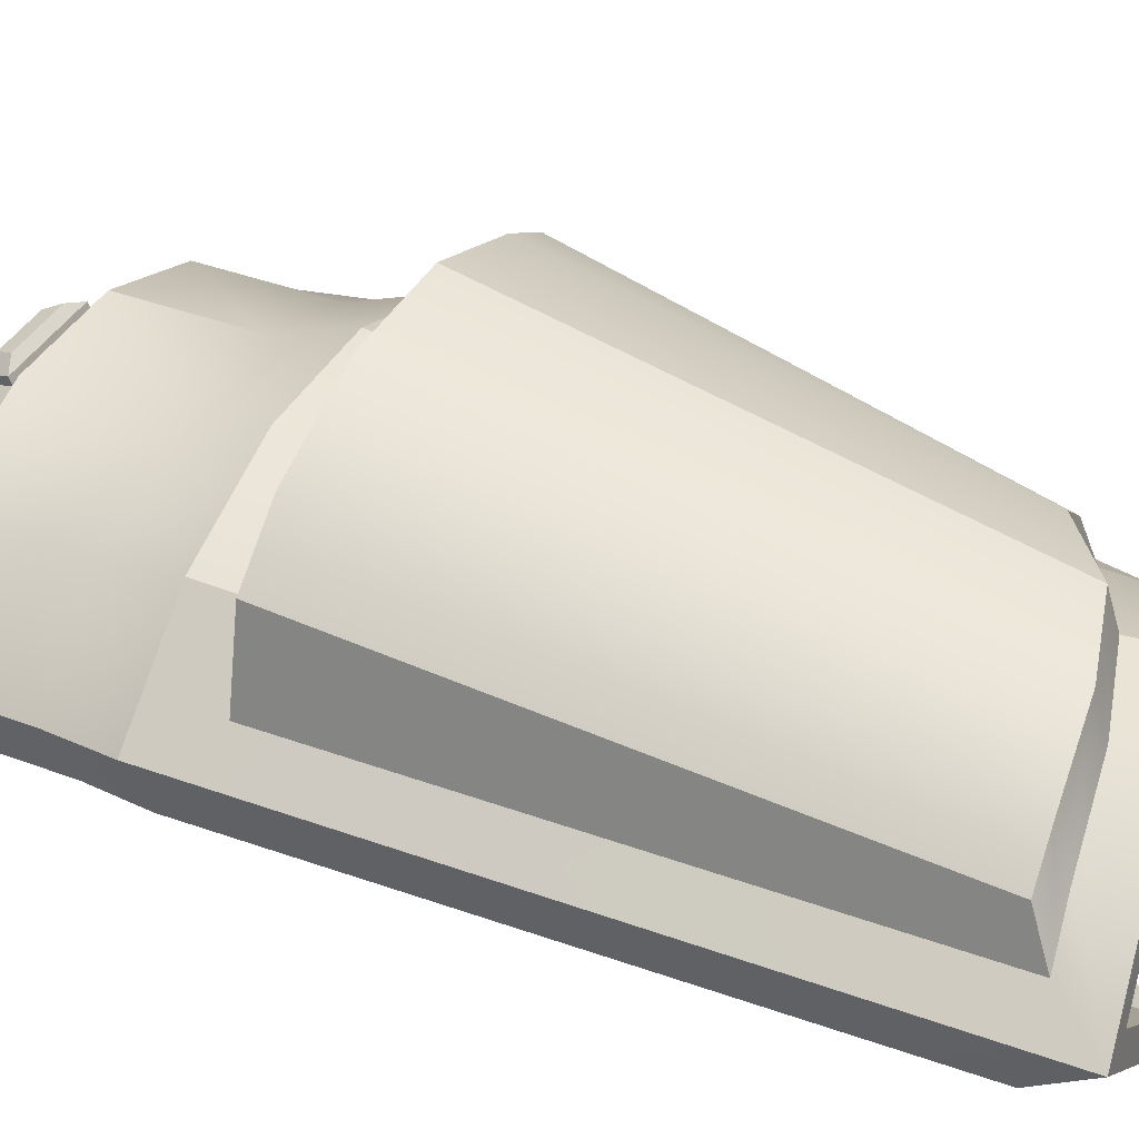
<metadata>
{"format":"obj","ext":"obj","renderer":"f3d","projection":"perspective","resolution":1024,"background":"white","views":[{"elev":38.7,"azim":115.4,"up":"+Y"}]}
</metadata>
<code>
g R_Upper_LEG
v 0.001157 0.0003466 0.0007223
v 0.0009863 0.0004947 0.0009766
v 0.001912 0.001272 0.0008518
v 0.002248 0.001262 0.0005753
v -0.001529 -0.0004709 -0.00174
v -0.002474 0.0003524 -0.001645
v -0.002476 0.0002149 -0.0007052
v -0.001523 -0.0005132 -0.000577
v -0.001094 -0.0005026 0.0006916
v -0.002887 0.001002 0.00045
v -0.001873 0.001852 0.00045
v -0.0006292 0.002305 -0.001013
v -0.0006292 0.002305 0.00045
v -0.001873 0.001852 -0.001013
v -0.002887 0.001002 0.00045
v -0.002887 0.001226 -0.001013
v -0.002016 0.002101 -0.001858
v -0.003106 0.001427 -0.001858
v -0.000679 0.002588 -0.001858
v 0.000744 0.002588 -0.001858
v 0.0006941 0.002305 -0.001013
v -0.0006292 0.002305 0.00045
v 0.002081 0.002101 -0.001858
v 0.0006941 0.002305 0.00045
v 0.001938 0.001852 -0.001013
v 0.003171 0.001186 -0.001858
v 0.001938 0.001852 0.00045
v 0.002951 0.001002 -0.001013
v 0.002951 0.001002 0.00045
v -0.001529 -0.0004709 -0.00174
v -0.001597 -0.0004115 -0.002442
v -0.00264 0.000494 -0.002281
v -0.002474 0.0003524 -0.001645
v 0.001669 -0.0004209 2.826e-05
v 0.002841 0.0004761 -0.0001296
v 0.002841 0.0004761 -0.001259
v 0.001669 -0.0004209 -0.001409
v 0.00175 -0.0003595 -0.002229
v 0.003043 0.0006315 -0.002038
v -0.001644 0.001715 0.0005767
v -0.001847 0.001272 0.0008518
v -0.002183 0.001262 0.0005753
v -0.00139 0.001655 0.0008531
v -0.0005497 0.002113 0.0005767
v -0.0004615 0.001993 0.0008531
v -0.001058 0.001603 0.001155
v -0.0003463 0.001862 0.001155
v 0.002735 0.001484 -0.002564
v 0.002537 0.002481 -0.002579
v 0.002092 0.001573 -0.008405
v 0.002252 0.00108 -0.008643
v -0.001597 -0.0004115 -0.002442
v -0.00222 -5.163e-06 -0.006889
v -0.00264 0.000494 -0.002281
v -0.001436 -0.0006032 -0.006993
v -0.002542 0.0007123 -0.008052
v -0.0009606 -0.0006143 -0.008265
v 0.003043 0.0006315 -0.002038
v 0.002539 0.0002462 -0.008585
v 0.001541 -0.000509 -0.008603
v 0.00175 -0.0003595 -0.002229
v -0.0003813 0.001957 -0.008186
v -0.000335 0.002417 -0.008061
v -0.001422 0.002111 -0.007429
v -0.001561 0.001563 -0.007534
v -0.001979 0.001656 -0.007388
v -0.002165 0.001067 -0.007535
v 0.0008345 -5.842e-05 -0.008848
v 0.0008345 -5.842e-05 -0.008177
v 0.000311 0.0001321 -0.008177
v 0.000311 0.0001321 -0.008848
v -0.0002461 0.0001321 -0.008177
v -0.0002461 0.0001321 -0.008848
v 0.001561 0.001196 -0.009115
v 0.001559 0.001196 -0.00803
v 0.002134 0.0007133 -0.008029
v 0.002132 0.0007133 -0.009181
v -0.0002461 0.0001321 -0.008848
v -0.0002461 0.0001321 -0.008177
v -0.0007696 -5.842e-05 -0.008177
v -0.0007696 -5.842e-05 -0.008848
v -0.0009593 -0.0002175 -0.008178
v -0.0009593 -0.0002175 -0.008233
v 0.002132 0.0007133 -0.009181
v 0.002134 0.0007133 -0.008029
v 0.001024 -0.0002175 -0.008178
v 0.001013 -0.0002175 -0.009201
v 0.000571 0.001558 -0.009
v 0.0005625 0.001558 -0.00803
v 0.001559 0.001196 -0.00803
v 0.001561 0.001196 -0.009115
v 0.001243 -0.0004314 -0.002118
v 0.00101 -0.0006143 -0.009233
v 0.0006806 -0.0003249 -0.008881
v 0.0008228 -7.856e-05 -0.002118
v 0.001159 -0.0005026 -0.001254
v 0.0002576 -0.0001709 -0.008881
v 0.0007675 -0.0001744 -0.001254
v 0.001159 -0.0005026 0.0006916
v 0.0007675 -0.0001744 0.0006916
v 0.000307 0.0001092 -0.002118
v -0.0001926 -0.0001709 -0.008881
v 0.0002877 1.91e-07 -0.001254
v 0.0007675 -0.0001744 0.0006916
v 0.0002877 1.91e-07 0.0006916
v -0.000242 0.0001092 -0.002118
v -0.0006157 -0.0003249 -0.008881
v -0.0002228 1.913e-07 -0.001254
v -0.0002228 1.912e-07 0.0006916
v -0.0007579 -7.856e-05 -0.002118
v -0.0009606 -0.0006143 -0.008265
v -0.001178 -0.0003386 -0.002118
v -0.0007026 -0.0001744 -0.001254
v -0.0002228 1.912e-07 0.0006916
v -0.0007026 -0.0001744 0.0006916
v -0.001094 -0.0004162 -0.001254
v -0.001094 -0.0005026 0.0006916
v -0.001529 -0.0004709 -0.00174
v -0.001523 -0.0005132 -0.000577
v -0.001094 -0.0005026 0.0006916
v -0.001597 -0.0004115 -0.002442
v -0.0009606 -0.0006143 -0.008265
v -0.001436 -0.0006032 -0.006993
v 0.002252 0.00108 -0.008643
v 0.002092 0.001573 -0.008405
v 0.001662 0.001947 -0.00839
v 0.001786 0.001482 -0.008589
v 0.0006871 0.002343 -0.008315
v 0.0007278 0.001903 -0.008468
v -0.000335 0.002417 -0.008061
v -0.0003813 0.001957 -0.008186
v -0.0009593 -0.0002175 -0.008233
v -0.0009606 -0.0006143 -0.008265
v -0.0006157 -0.0003249 -0.008881
v -0.0007696 -5.842e-05 -0.008848
v -0.0007696 -5.842e-05 -0.008848
v -0.0006157 -0.0003249 -0.008881
v -0.0001926 -0.0001709 -0.008881
v -0.0002461 0.0001321 -0.008848
v -0.0002461 0.0001321 -0.008848
v -0.0001926 -0.0001709 -0.008881
v 0.0002576 -0.0001709 -0.008881
v 0.000311 0.0001321 -0.008848
v 0.0006806 -0.0003249 -0.008881
v 0.0008345 -5.842e-05 -0.008848
v 0.0008345 -5.842e-05 -0.008848
v 0.0006806 -0.0003249 -0.008881
v 0.00101 -0.0006143 -0.009233
v 0.001013 -0.0002175 -0.009201
v -0.001494 0.001196 -0.008085
v -0.001648 0.001462 -0.008052
v -0.002542 0.0007123 -0.008052
v -0.002069 0.0007133 -0.008084
v -0.0009606 -0.0006143 -0.008265
v -0.0009593 -0.0002175 -0.008233
v -0.0004976 0.001558 -0.008701
v -0.001648 0.001462 -0.008052
v -0.001494 0.001196 -0.008085
v -0.000551 0.001861 -0.008668
v 0.000571 0.001558 -0.009
v 0.0006279 0.001861 -0.008974
v 0.001561 0.001196 -0.009115
v 0.000571 0.001558 -0.009
v 0.001717 0.001462 -0.0091
v 0.002132 0.0007133 -0.009181
v 0.002605 0.0007123 -0.009203
v 0.001013 -0.0002175 -0.009201
v 0.00101 -0.0006143 -0.009233
v 0.001013 -0.0002175 -0.009201
v 0.001024 -0.0002175 -0.008178
v 0.0008345 -5.842e-05 -0.008177
v 0.0008345 -5.842e-05 -0.008848
v -0.002069 0.0007133 -0.008084
v -0.002069 0.0007133 -0.008029
v -0.001494 0.001196 -0.00803
v -0.001494 0.001196 -0.008085
v -0.001494 0.001196 -0.008085
v -0.001494 0.001196 -0.00803
v -0.0004976 0.001558 -0.00803
v -0.0004976 0.001558 -0.008701
v -0.0004976 0.001558 -0.008701
v -0.0004976 0.001558 -0.00803
v 0.0005625 0.001558 -0.00803
v 0.000571 0.001558 -0.009
v -0.0009593 -0.0002175 -0.008233
v -0.0009593 -0.0002175 -0.008178
v -0.002069 0.0007133 -0.008029
v -0.002069 0.0007133 -0.008084
v -0.0009583 0.0001222 -0.008151
v -0.0007696 -5.842e-05 -0.008177
v -0.0009013 0.0001698 -0.008149
v -0.0009593 -0.0002175 -0.008178
v -0.001664 0.0007142 -0.008056
v -0.002069 0.0007133 -0.008029
v -0.0009013 0.0001698 -0.008149
v -0.0007696 -5.842e-05 -0.008177
v -0.0002461 0.0001321 -0.008177
v -0.0002918 0.0003916 -0.00815
v -0.0002918 0.0003916 -0.00815
v -0.0002461 0.0001321 -0.008177
v 0.000311 0.0001321 -0.008177
v 0.0003568 0.0003916 -0.00815
v 0.0008345 -5.842e-05 -0.008177
v 0.0009662 0.0001698 -0.008149
v 0.0009662 0.0001698 -0.008149
v 0.0008345 -5.842e-05 -0.008177
v 0.001024 -0.0002175 -0.008178
v 0.001023 0.0001222 -0.008151
v -0.001362 0.0009677 -0.008057
v -0.002069 0.0007133 -0.008029
v -0.001664 0.0007142 -0.008056
v -0.001494 0.001196 -0.00803
v -0.0004518 0.001299 -0.008057
v -0.0004976 0.001558 -0.00803
v 0.0005167 0.001299 -0.008057
v 0.0005625 0.001558 -0.00803
v 0.001427 0.0009677 -0.008057
v 0.001559 0.001196 -0.00803
v 0.0005625 0.001558 -0.00803
v 0.0005167 0.001299 -0.008057
v 0.001729 0.0007142 -0.008056
v 0.002134 0.0007133 -0.008029
v 0.001559 0.001196 -0.00803
v 0.001427 0.0009677 -0.008057
v 0.001023 0.0001222 -0.008151
v 0.001024 -0.0002175 -0.008178
v 0.002134 0.0007133 -0.008029
v 0.001729 0.0007142 -0.008056
v -0.0009315 0.0004809 0.0007208
v -0.0007026 -0.0001744 0.0006916
v -0.001094 -0.0005026 0.0006916
v -0.001092 0.0003466 0.0007223
v -0.0003023 0.0007099 0.0007208
v -0.0002228 1.912e-07 0.0006916
v -0.0007026 -0.0001744 0.0006916
v -0.0009315 0.0004809 0.0007208
v 0.0003672 0.0007099 0.0007208
v 0.0002877 1.91e-07 0.0006916
v -0.0002228 1.912e-07 0.0006916
v -0.0003023 0.0007099 0.0007208
v 0.0009964 0.0004809 0.0007208
v 0.0002877 1.91e-07 0.0006916
v 0.0003672 0.0007099 0.0007208
v 0.0007675 -0.0001744 0.0006916
v 0.001157 0.0003466 0.0007223
v 0.001159 -0.0005026 0.0006916
v -0.001092 0.0003466 0.0007223
v -0.001094 -0.0005026 0.0006916
v -0.002887 0.001002 0.00045
v -0.002183 0.001262 0.0005753
v -0.002183 0.001262 0.0005753
v -0.002887 0.001002 0.00045
v -0.001873 0.001852 0.00045
v -0.001644 0.001715 0.0005767
v -0.001644 0.001715 0.0005767
v -0.001873 0.001852 0.00045
v -0.0006292 0.002305 0.00045
v -0.0005497 0.002113 0.0005767
v -0.0005497 0.002113 0.0005767
v -0.0006292 0.002305 0.00045
v 0.0006941 0.002305 0.00045
v 0.0006146 0.002113 0.0005767
v 0.0006146 0.002113 0.0005767
v 0.0006941 0.002305 0.00045
v 0.001938 0.001852 0.00045
v 0.001709 0.001715 0.0005767
v 0.002951 0.001002 0.00045
v 0.002248 0.001262 0.0005753
v 0.002248 0.001262 0.0005753
v 0.002951 0.001002 0.00045
v 0.001159 -0.0005026 0.0006916
v 0.001157 0.0003466 0.0007223
v -0.00139 0.001655 0.0008531
v -0.001058 0.001603 0.001155
v -0.0005947 0.0008004 0.001249
v -0.0007854 0.0006087 0.0009754
v -0.0007854 0.0006087 0.0009754
v -0.0005947 0.0008004 0.001249
v -0.0001854 0.0009494 0.001249
v -0.0002516 0.000803 0.0009754
v -0.0009315 0.0004809 0.0007208
v 0.0002503 0.0009494 0.001249
v -0.0003023 0.0007099 0.0007208
v 0.0003165 0.000803 0.0009754
v 0.0006596 0.0008004 0.001249
v 0.0003672 0.0007099 0.0007208
v 0.0008503 0.0006087 0.0009754
v 0.0009964 0.0004809 0.0007208
v -0.0009214 0.0004947 0.0009766
v -0.001847 0.001272 0.0008518
v -0.00139 0.001655 0.0008531
v -0.0007854 0.0006087 0.0009754
v 0.0008503 0.0006087 0.0009754
v 0.001455 0.001655 0.0008531
v 0.001912 0.001272 0.0008518
v 0.0009863 0.0004947 0.0009766
v 0.001455 0.001655 0.0008531
v 0.001123 0.001603 0.001155
v 0.0004112 0.001862 0.001155
v 0.0005264 0.001993 0.0008531
v 0.001709 0.001715 0.0005767
v 0.0006146 0.002113 0.0005767
v 0.002248 0.001262 0.0005753
v 0.001912 0.001272 0.0008518
v -0.001092 0.0003466 0.0007223
v -0.0009214 0.0004947 0.0009766
v -0.0007854 0.0006087 0.0009754
v -0.0009315 0.0004809 0.0007208
v -0.002183 0.001262 0.0005753
v -0.001847 0.001272 0.0008518
v -0.0009214 0.0004947 0.0009766
v -0.001092 0.0003466 0.0007223
v 0.0009964 0.0004809 0.0007208
v 0.0008503 0.0006087 0.0009754
v 0.0009863 0.0004947 0.0009766
v 0.001157 0.0003466 0.0007223
v -0.0005947 0.0008004 0.001249
v -0.001058 0.001603 0.001155
v -0.0003463 0.001862 0.001155
v -0.0001854 0.0009494 0.001249
v -0.0001315 0.001127 0.001217
v -0.0002526 0.001814 0.001146
v 0.0003175 0.001814 0.001146
v 0.0001964 0.001127 0.001217
v 0.0002503 0.0009494 0.001249
v 0.0004112 0.001862 0.001155
v 0.001123 0.001603 0.001155
v 0.0006596 0.0008004 0.001249
v -0.0004615 0.001993 0.0008531
v -0.0003393 0.001913 0.000919
v -0.0002526 0.001814 0.001146
v -0.0003463 0.001862 0.001155
v 0.0008503 0.0006087 0.0009754
v 0.0006596 0.0008004 0.001249
v 0.001123 0.001603 0.001155
v 0.001455 0.001655 0.0008531
v 0.0004042 0.001913 0.000919
v 0.0003175 0.001814 0.001146
v -0.0002526 0.001814 0.001146
v -0.0003393 0.001913 0.000919
v 0.0004112 0.001862 0.001155
v 0.0003175 0.001814 0.001146
v 0.0004042 0.001913 0.000919
v 0.0005264 0.001993 0.0008531
v 0.0005264 0.001993 0.0008531
v 0.0004042 0.001913 0.000919
v -0.0003393 0.001913 0.000919
v -0.0004615 0.001993 0.0008531
v -0.0005497 0.002113 0.0005767
v -0.0005497 0.002197 0.0006133
v -0.0004615 0.002078 0.0008897
v -0.0004615 0.001993 0.0008531
v -0.0004615 0.001993 0.0008531
v -0.0004615 0.002078 0.0008897
v 0.0005264 0.002078 0.0008897
v 0.0005264 0.001993 0.0008531
v 0.0005264 0.001993 0.0008531
v 0.0005264 0.002078 0.0008897
v 0.0006146 0.002197 0.0006133
v 0.0006146 0.002113 0.0005767
v 0.0006146 0.002113 0.0005767
v 0.0006146 0.002197 0.0006133
v -0.0005497 0.002197 0.0006133
v -0.0005497 0.002113 0.0005767
v 0.0004183 0.002274 0.0007017
v 0.0003598 0.002195 0.0008849
v -0.0002949 0.002195 0.0008849
v -0.0003534 0.002274 0.0007017
v -0.0005497 0.002197 0.0006133
v -0.0003534 0.002274 0.0007017
v -0.0002949 0.002195 0.0008849
v -0.0004615 0.002078 0.0008897
v 0.0005264 0.002078 0.0008897
v 0.0003598 0.002195 0.0008849
v 0.0004183 0.002274 0.0007017
v 0.0006146 0.002197 0.0006133
v -0.0004615 0.002078 0.0008897
v -0.0002949 0.002195 0.0008849
v 0.0003598 0.002195 0.0008849
v 0.0005264 0.002078 0.0008897
v 0.0006146 0.002197 0.0006133
v 0.0004183 0.002274 0.0007017
v -0.0003534 0.002274 0.0007017
v -0.0005497 0.002197 0.0006133
v -0.002474 0.0003524 -0.001645
v -0.002887 0.001002 0.00045
v -0.002476 0.0002149 -0.0007052
v -0.002887 0.001226 -0.001013
v -0.00264 0.000494 -0.002281
v -0.003106 0.001427 -0.001858
v -0.00222 -5.163e-06 -0.006889
v -0.002542 0.0007123 -0.008052
v 0.001669 -0.0004209 -0.001409
v 0.001159 -0.0005026 0.0006916
v 0.001669 -0.0004209 2.826e-05
v 0.001159 -0.0005026 -0.001254
v 0.00175 -0.0003595 -0.002229
v 0.001243 -0.0004314 -0.002118
v 0.001541 -0.000509 -0.008603
v 0.00101 -0.0006143 -0.009233
v 0.002841 0.0004761 -0.0001296
v 0.002951 0.001002 0.00045
v 0.002951 0.001002 -0.001013
v 0.002841 0.0004761 -0.001259
v 0.003171 0.001186 -0.001858
v 0.003043 0.0006315 -0.002038
v 0.002605 0.0007123 -0.009203
v 0.002539 0.0002462 -0.008585
v 0.001669 -0.0004209 2.826e-05
v 0.001159 -0.0005026 0.0006916
v 0.002951 0.001002 0.00045
v 0.002841 0.0004761 -0.0001296
v 0.002539 0.0002462 -0.008585
v 0.002605 0.0007123 -0.009203
v 0.00101 -0.0006143 -0.009233
v 0.001541 -0.000509 -0.008603
v -0.001989 0.002045 -0.002564
v -0.002016 0.002101 -0.001858
v -0.003106 0.001427 -0.001858
v -0.002644 0.001674 -0.002564
v -0.002542 0.0007123 -0.008052
v -0.002165 0.001067 -0.007535
v -0.001648 0.001462 -0.008052
v -0.001561 0.001563 -0.007534
v -0.000551 0.001861 -0.008668
v -0.0003813 0.001957 -0.008186
v -0.0006692 0.002534 -0.002564
v -0.000679 0.002588 -0.001858
v -0.002016 0.002101 -0.001858
v -0.001989 0.002045 -0.002564
v 0.0007351 0.002536 -0.002564
v -0.000679 0.002588 -0.001858
v -0.0006692 0.002534 -0.002564
v 0.000744 0.002588 -0.001858
v 0.002056 0.002057 -0.002564
v 0.002081 0.002101 -0.001858
v 0.002735 0.001484 -0.002564
v 0.002081 0.002101 -0.001858
v 0.002056 0.002057 -0.002564
v 0.003171 0.001186 -0.001858
v 0.002252 0.00108 -0.008643
v 0.002605 0.0007123 -0.009203
v 0.002735 0.001484 -0.002564
v -0.0003813 0.001957 -0.008186
v -0.000551 0.001861 -0.008668
v 0.0006279 0.001861 -0.008974
v 0.0007278 0.001903 -0.008468
v 0.0007278 0.001903 -0.008468
v 0.0006279 0.001861 -0.008974
v 0.001717 0.001462 -0.0091
v 0.001786 0.001482 -0.008589
v 0.001786 0.001482 -0.008589
v 0.001717 0.001462 -0.0091
v 0.002605 0.0007123 -0.009203
v 0.002252 0.00108 -0.008643
v 0.001911 0.003007 -0.002581
v 0.001662 0.001947 -0.00839
v 0.002092 0.001573 -0.008405
v 0.002537 0.002481 -0.002579
v 0.0006939 0.003447 -0.002583
v 0.001662 0.001947 -0.00839
v 0.001911 0.003007 -0.002581
v 0.0006871 0.002343 -0.008315
v -0.0006003 0.003444 -0.002583
v -0.000335 0.002417 -0.008061
v -0.00242 0.002656 -0.002579
v -0.001979 0.001656 -0.007388
v -0.001422 0.002111 -0.007429
v -0.001816 0.002996 -0.002581
v -0.000335 0.002417 -0.008061
v -0.0006003 0.003444 -0.002583
v 0.0024 0.0024 -0.002575
v 0.001827 0.001149 -0.007537
v 0.001398 0.00151 -0.007539
v 0.001835 0.002875 -0.002577
v 0.0005125 0.00183 -0.00754
v 0.0006678 0.003297 -0.00258
v -0.0004295 0.001828 -0.00754
v -0.0005735 0.003295 -0.00258
v -0.001325 0.001498 -0.007539
v -0.001753 0.00286 -0.002578
v -0.001731 0.001269 -0.007538
v -0.002289 0.002558 -0.002576
v -0.002165 0.001067 -0.007535
v -0.001979 0.001656 -0.007388
v -0.00242 0.002656 -0.002579
v -0.002644 0.001674 -0.002564
v -0.0006962 0.002683 -0.002567
v -0.0006692 0.002534 -0.002564
v -0.001989 0.002045 -0.002564
v -0.002052 0.002181 -0.002567
v -0.002644 0.001674 -0.002564
v -0.002423 0.001971 -0.002567
v -0.00242 0.002656 -0.002579
v -0.002289 0.002558 -0.002576
v -0.001816 0.002996 -0.002581
v -0.001753 0.00286 -0.002578
v -0.0006003 0.003444 -0.002583
v -0.0005735 0.003295 -0.00258
v 0.0007613 0.002686 -0.002567
v -0.0006692 0.002534 -0.002564
v -0.0006962 0.002683 -0.002567
v 0.0007351 0.002536 -0.002564
v 0.002132 0.002188 -0.002567
v 0.002056 0.002057 -0.002564
v 0.002505 0.001873 -0.002568
v 0.002735 0.001484 -0.002564
v 0.0024 0.0024 -0.002575
v 0.002505 0.001873 -0.002568
v 0.002537 0.002481 -0.002579
v 0.001835 0.002875 -0.002577
v 0.001911 0.003007 -0.002581
v -0.0005735 0.003295 -0.00258
v -0.0006003 0.003444 -0.002583
v 0.0006939 0.003447 -0.002583
v 0.0006678 0.003297 -0.00258
v 0.001911 0.003007 -0.002581
v 0.001835 0.002875 -0.002577
v -0.0005226 0.001364 -0.007531
v -0.0004295 0.001828 -0.00754
v 0.0005125 0.00183 -0.00754
v 0.0005834 0.001366 -0.007531
v 0.001398 0.00151 -0.007539
v 0.001624 0.0009887 -0.007531
v 0.001827 0.001149 -0.007537
v 0.001907 0.0007496 -0.007531
v -0.001833 0.0008238 -0.007531
v -0.001731 0.001269 -0.007538
v -0.001325 0.001498 -0.007539
v -0.001551 0.0009831 -0.007531
v -0.0004295 0.001828 -0.00754
v -0.0005226 0.001364 -0.007531
v 0.002505 0.001873 -0.002568
v 0.001907 0.0007496 -0.007531
v 0.001827 0.001149 -0.007537
v 0.0024 0.0024 -0.002575
v -0.002423 0.001971 -0.002567
v -0.001833 0.0008238 -0.007531
v -0.001551 0.0009831 -0.007531
v -0.002052 0.002181 -0.002567
v -0.0005226 0.001364 -0.007531
v -0.0006962 0.002683 -0.002567
v 0.0005834 0.001366 -0.007531
v 0.0007613 0.002686 -0.002567
v 0.001624 0.0009887 -0.007531
v 0.002132 0.002188 -0.002567
v 0.001907 0.0007496 -0.007531
v 0.002505 0.001873 -0.002568
v -0.002289 0.002558 -0.002576
v -0.001731 0.001269 -0.007538
v -0.001833 0.0008238 -0.007531
v -0.002423 0.001971 -0.002567
g R_Upper_LEG_0
f 3 2 1
f 4 3 1
f 7 6 5
f 8 7 5
f 8 9 7
f 9 10 7
f 13 12 11
f 12 14 11
f 11 14 15
f 14 16 15
f 14 17 16
f 17 18 16
f 19 17 14
f 12 19 14
f 20 19 12
f 21 20 12
f 21 12 22
f 23 20 21
f 24 21 22
f 25 23 21
f 25 21 24
f 26 23 25
f 27 25 24
f 28 26 25
f 28 25 27
f 29 28 27
f 32 31 30
f 33 32 30
f 36 35 34
f 37 36 34
f 37 38 36
f 38 39 36
f 42 41 40
f 41 43 40
f 40 43 44
f 43 45 44
f 43 46 45
f 46 47 45
f 50 49 48
f 51 50 48
f 54 53 52
f 53 55 52
f 53 56 55
f 56 57 55
f 60 59 58
f 61 60 58
f 64 63 62
f 65 64 62
f 66 64 65
f 67 66 65
f 70 69 68
f 71 70 68
f 72 70 71
f 73 72 71
f 76 75 74
f 77 76 74
f 80 79 78
f 81 80 78
f 82 80 81
f 83 82 81
f 86 85 84
f 87 86 84
f 90 89 88
f 91 90 88
f 94 93 92
f 95 94 92
f 95 92 96
f 97 94 95
f 98 95 96
f 98 96 99
f 100 98 99
f 101 97 95
f 101 95 98
f 102 97 101
f 103 101 98
f 103 98 104
f 105 103 104
f 106 102 101
f 106 101 103
f 107 102 106
f 108 103 105
f 108 106 103
f 109 108 105
f 110 107 106
f 110 106 108
f 111 107 110
f 112 111 110
f 113 110 108
f 112 110 113
f 113 108 114
f 115 113 114
f 116 113 115
f 116 112 113
f 117 116 115
f 112 116 118
f 118 116 119
f 116 120 119
f 121 112 118
f 122 112 121
f 123 122 121
f 126 125 124
f 127 126 124
f 128 126 127
f 129 128 127
f 130 128 129
f 131 130 129
f 134 133 132
f 135 134 132
f 138 137 136
f 139 138 136
f 142 141 140
f 143 142 140
f 144 142 143
f 145 144 143
f 148 147 146
f 149 148 146
f 152 151 150
f 153 152 150
f 154 152 153
f 155 154 153
f 158 157 156
f 157 159 156
f 156 159 160
f 159 161 160
f 163 161 162
f 161 164 162
f 162 164 165
f 164 166 165
f 165 166 167
f 166 168 167
f 171 170 169
f 172 171 169
f 175 174 173
f 176 175 173
f 179 178 177
f 180 179 177
f 183 182 181
f 184 183 181
f 187 186 185
f 188 187 185
f 191 190 189
f 190 192 189
f 189 192 193
f 192 194 193
f 197 196 195
f 198 197 195
f 201 200 199
f 202 201 199
f 203 201 202
f 204 203 202
f 207 206 205
f 208 207 205
f 211 210 209
f 210 212 209
f 209 212 213
f 212 214 213
f 213 214 215
f 214 216 215
f 219 218 217
f 220 219 217
f 223 222 221
f 224 223 221
f 227 226 225
f 228 227 225
f 231 230 229
f 232 231 229
f 235 234 233
f 236 235 233
f 239 238 237
f 240 239 237
f 243 242 241
f 242 244 241
f 241 244 245
f 244 246 245
f 249 248 247
f 250 249 247
f 253 252 251
f 254 253 251
f 257 256 255
f 258 257 255
f 261 260 259
f 262 261 259
f 265 264 263
f 266 265 263
f 267 265 266
f 268 267 266
f 271 270 269
f 272 271 269
f 275 274 273
f 276 275 273
f 279 278 277
f 280 279 277
f 280 277 281
f 282 279 280
f 283 280 281
f 284 282 280
f 284 280 283
f 285 282 284
f 286 284 283
f 287 285 284
f 287 284 286
f 288 287 286
f 291 290 289
f 292 291 289
f 295 294 293
f 296 295 293
f 299 298 297
f 300 299 297
f 300 297 301
f 302 300 301
f 301 297 303
f 297 304 303
f 307 306 305
f 308 307 305
f 311 310 309
f 312 311 309
f 315 314 313
f 316 315 313
f 319 318 317
f 320 319 317
f 320 321 319
f 321 322 319
f 323 322 321
f 324 321 320
f 324 323 321
f 325 324 320
f 323 324 325
f 326 323 325
f 327 326 325
f 328 327 325
f 331 330 329
f 332 331 329
f 335 334 333
f 336 335 333
f 339 338 337
f 340 339 337
f 343 342 341
f 344 343 341
f 347 346 345
f 348 347 345
f 351 350 349
f 352 351 349
f 355 354 353
f 356 355 353
f 359 358 357
f 360 359 357
f 363 362 361
f 364 363 361
f 367 366 365
f 368 367 365
f 371 370 369
f 372 371 369
f 375 374 373
f 376 375 373
f 379 378 377
f 380 379 377
f 383 382 381
f 384 383 381
f 387 386 385
f 386 388 385
f 385 388 389
f 388 390 389
f 389 390 391
f 390 392 391
f 395 394 393
f 394 396 393
f 393 396 397
f 396 398 397
f 397 398 399
f 398 400 399
f 403 402 401
f 404 403 401
f 405 403 404
f 406 405 404
f 407 405 406
f 408 407 406
f 411 410 409
f 412 411 409
f 415 414 413
f 416 415 413
f 419 418 417
f 420 419 417
f 421 419 420
f 422 421 420
f 423 421 422
f 424 423 422
f 425 423 424
f 426 425 424
f 429 428 427
f 430 429 427
f 433 432 431
f 432 434 431
f 431 434 435
f 434 436 435
f 439 438 437
f 438 440 437
f 440 442 441
f 443 440 441
f 446 445 444
f 447 446 444
f 450 449 448
f 451 450 448
f 454 453 452
f 455 454 452
f 458 457 456
f 459 458 456
f 462 461 460
f 461 463 460
f 460 463 464
f 463 465 464
f 468 467 466
f 469 468 466
f 470 468 469
f 471 470 469
f 474 473 472
f 475 474 472
f 476 474 475
f 477 476 475
f 478 476 477
f 479 478 477
f 480 478 479
f 481 480 479
f 482 480 481
f 483 482 481
f 486 485 484
f 487 486 484
f 490 489 488
f 491 490 488
f 492 490 491
f 493 492 491
f 494 492 493
f 495 494 493
f 496 494 495
f 497 496 495
f 498 496 497
f 499 498 497
f 502 501 500
f 501 503 500
f 500 503 504
f 503 505 504
f 504 505 506
f 505 507 506
f 509 507 508
f 507 510 508
f 508 510 511
f 510 512 511
f 515 514 513
f 516 515 513
f 517 515 516
f 518 517 516
f 521 520 519
f 522 521 519
f 523 521 522
f 524 523 522
f 525 523 524
f 526 525 524
f 529 528 527
f 530 529 527
f 531 529 530
f 532 531 530
f 535 534 533
f 536 535 533
f 539 538 537
f 540 539 537
f 541 539 540
f 542 541 540
f 543 541 542
f 544 543 542
f 545 543 544
f 546 545 544
f 547 545 546
f 548 547 546
f 551 550 549
f 552 551 549

</code>
